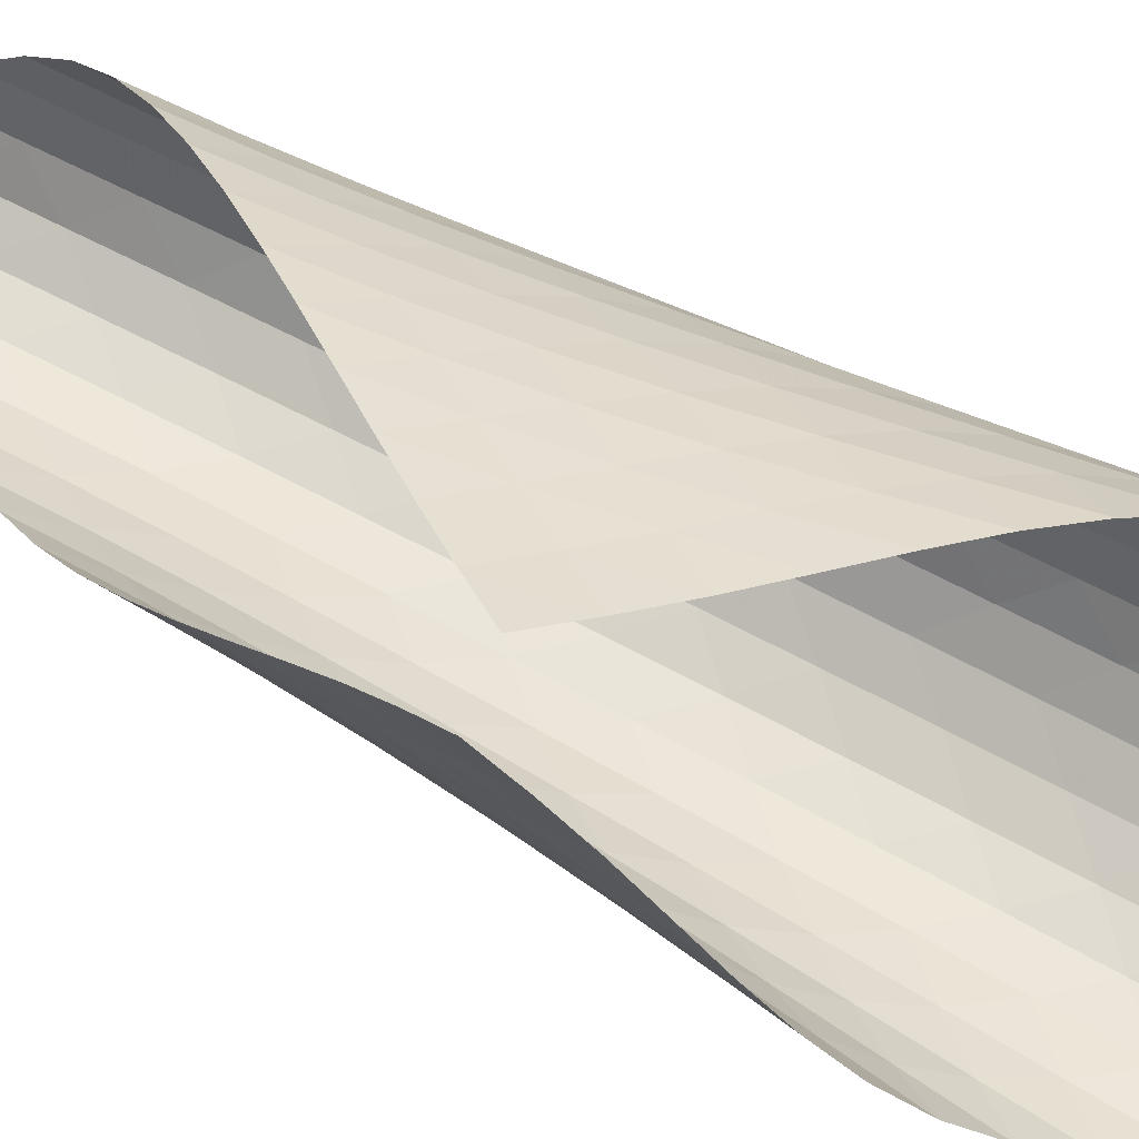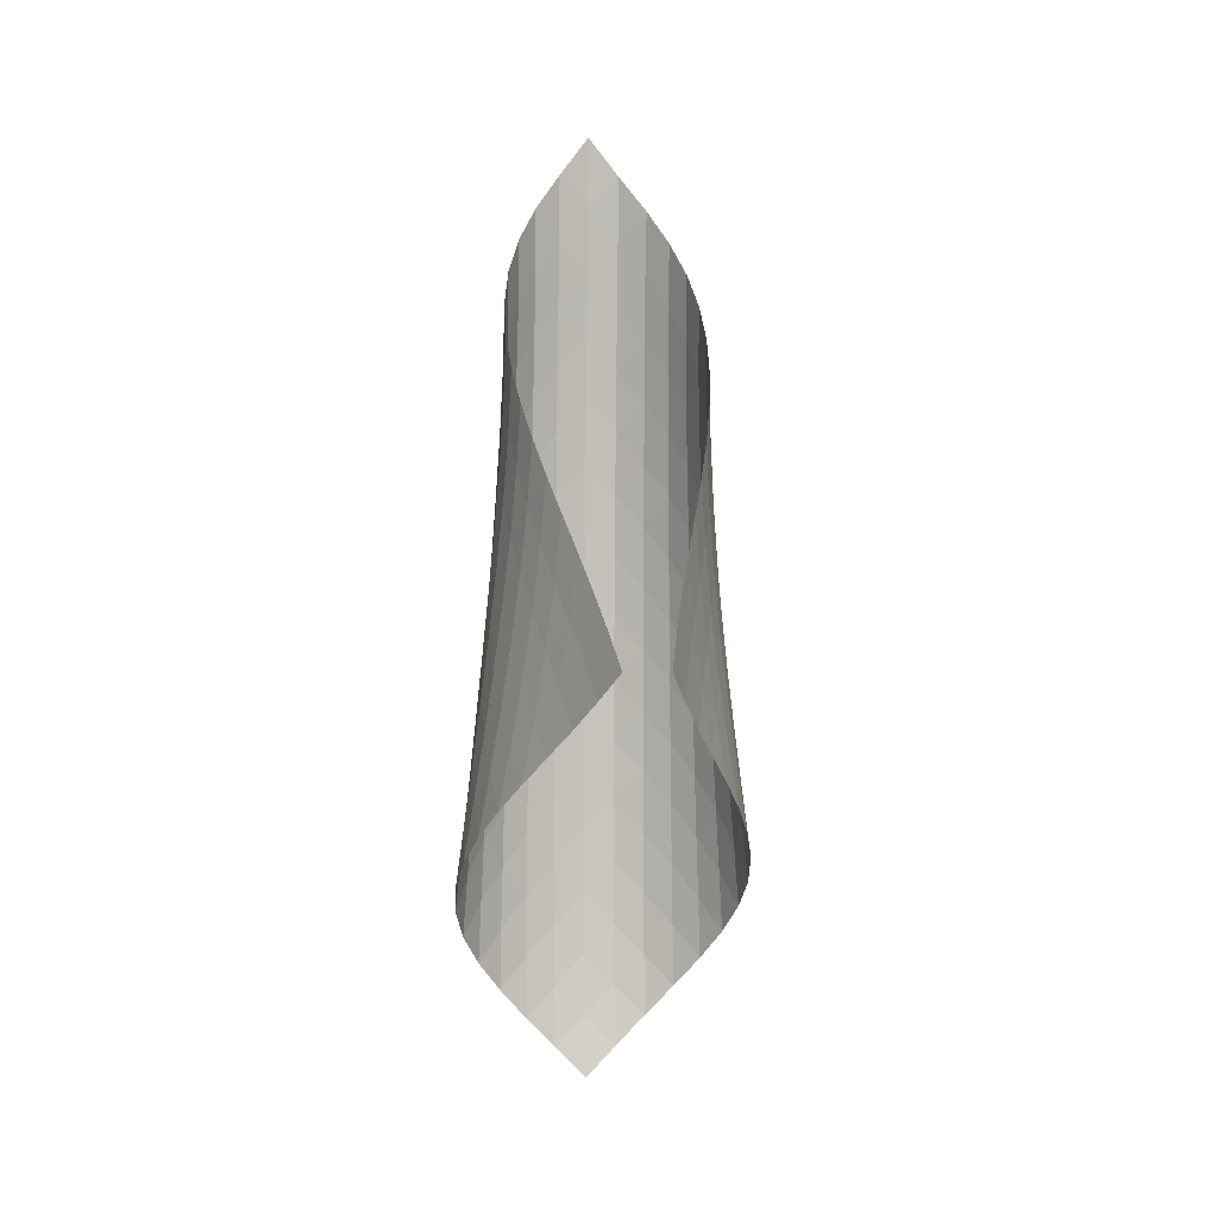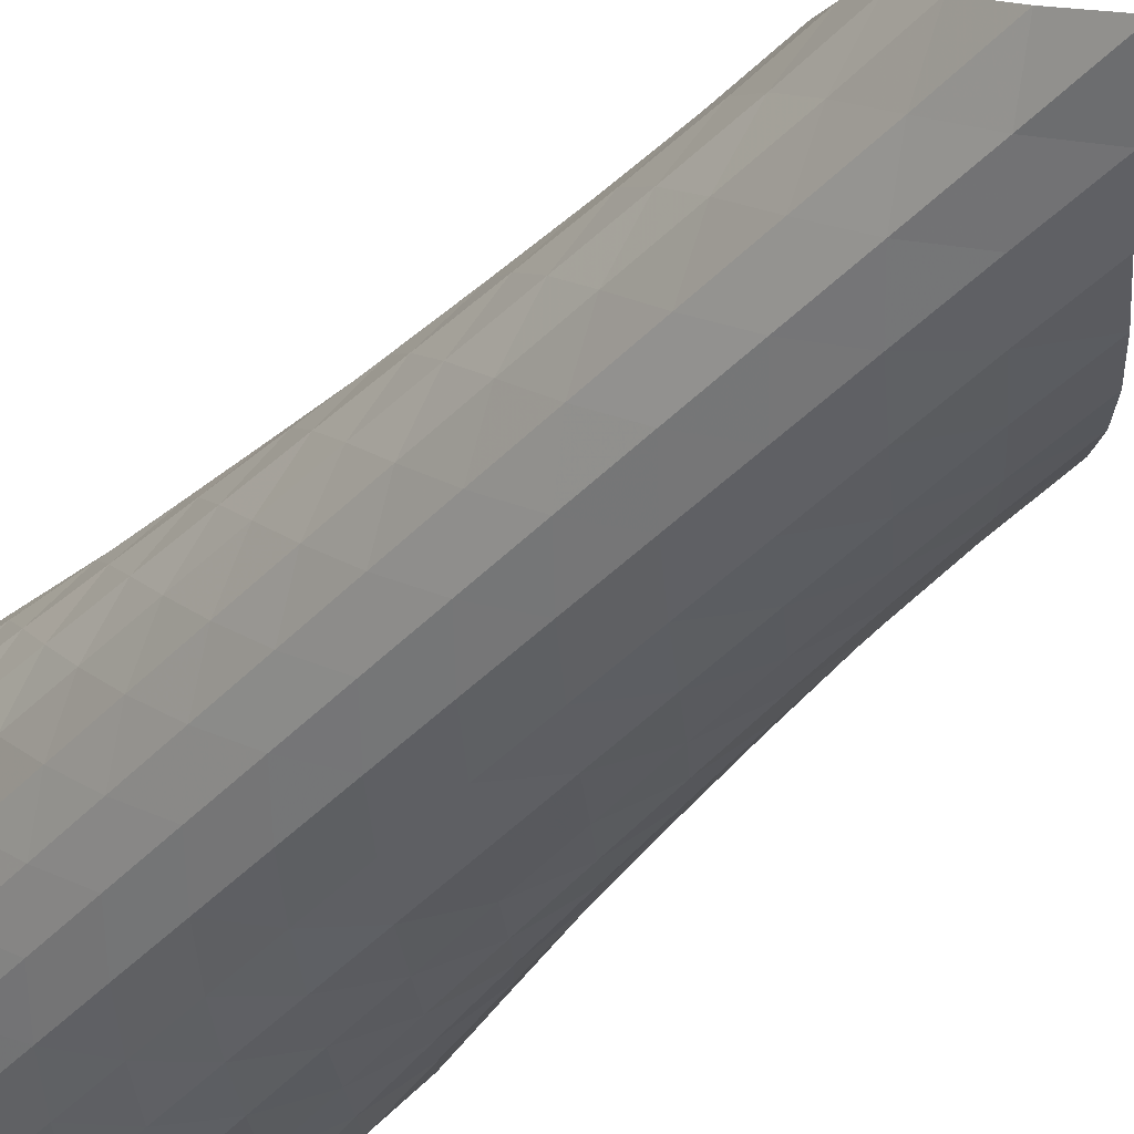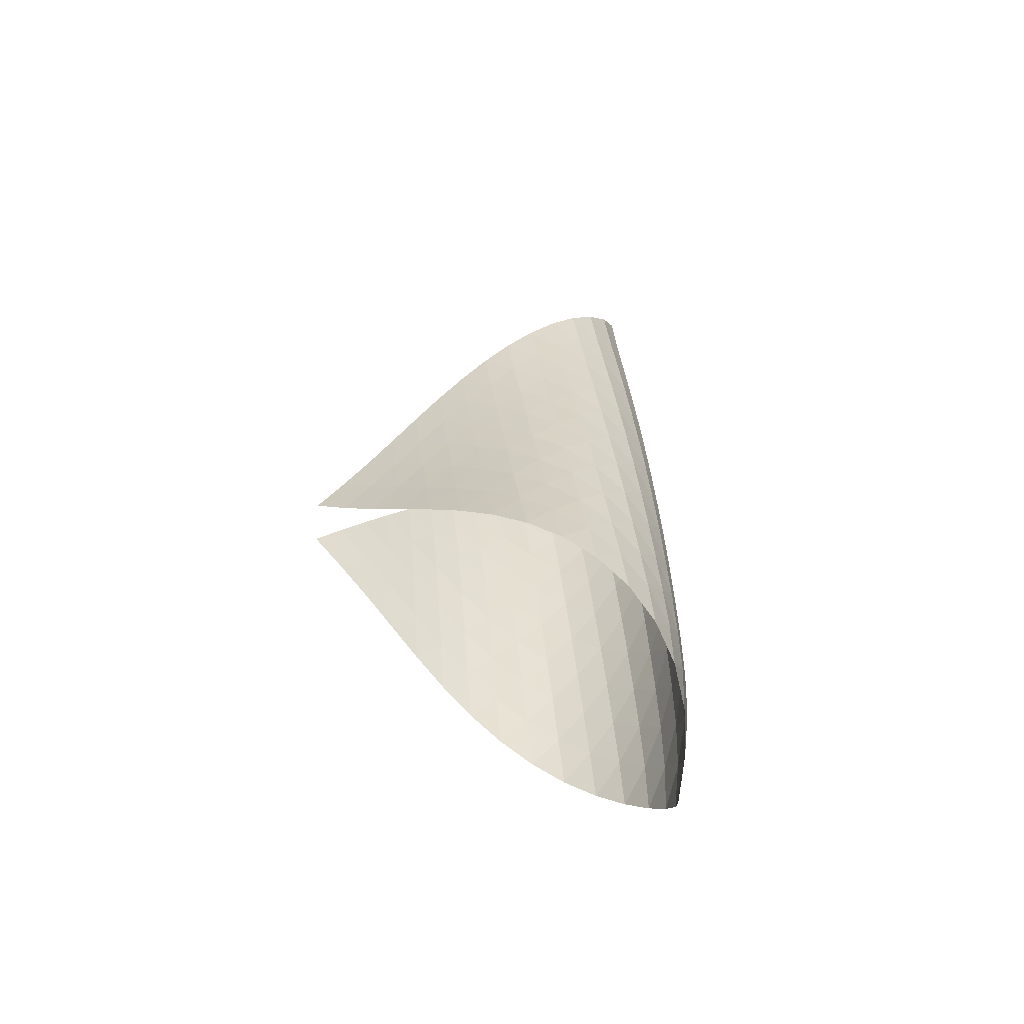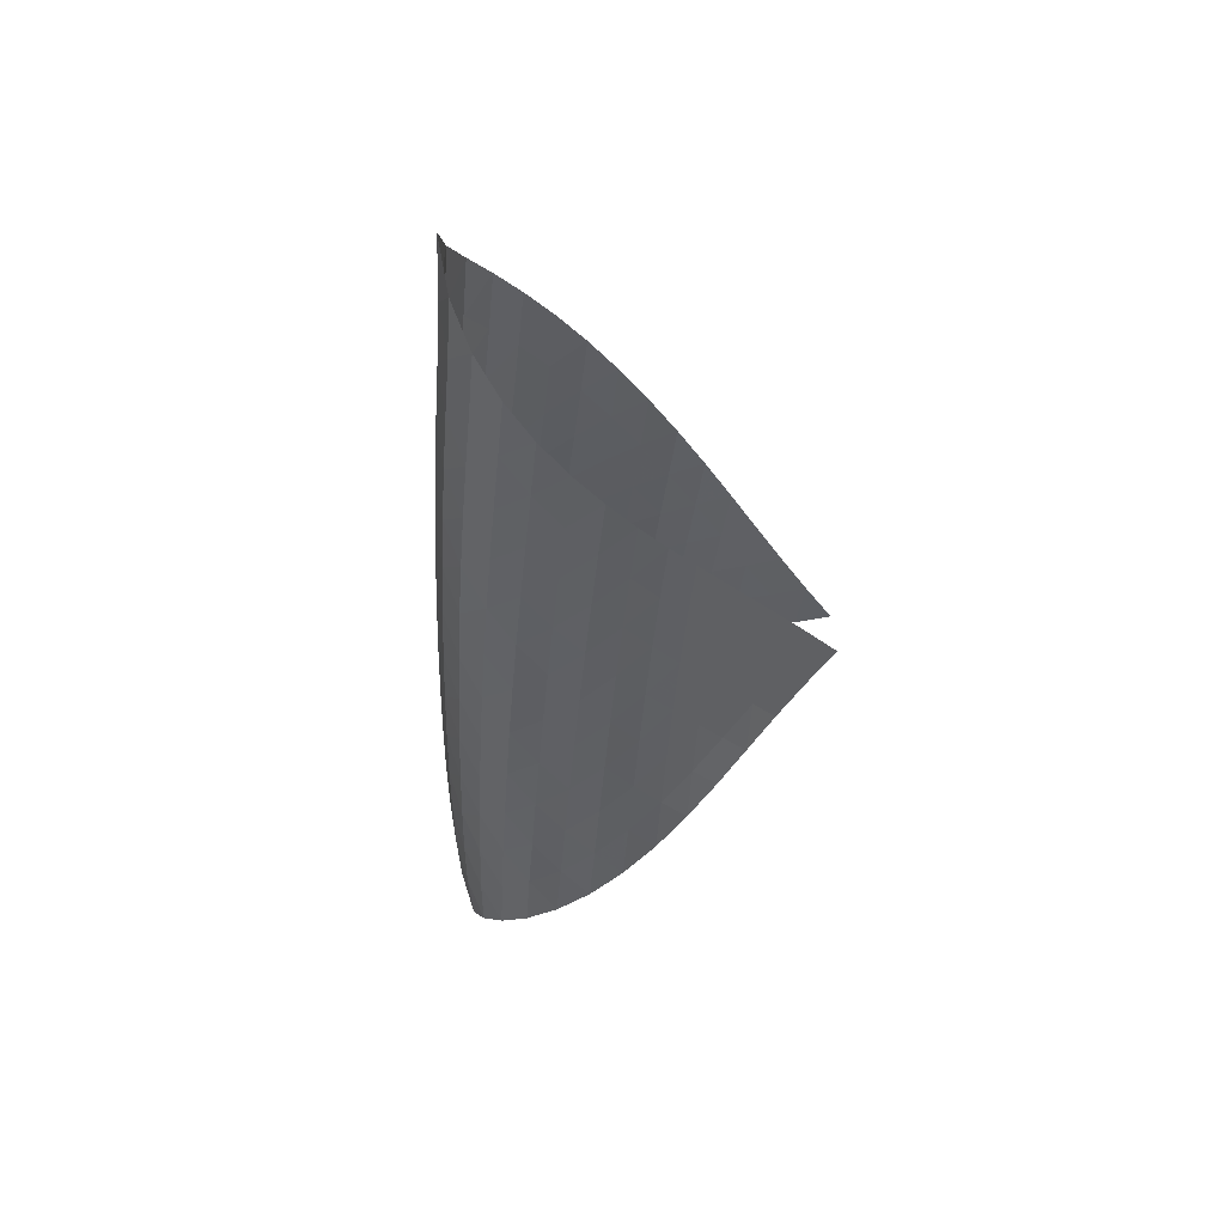
<metadata>
{"format":"obj","ext":"obj","renderer":"f3d","projection":"perspective","resolution":1024,"background":"white","views":[{"elev":55.3,"azim":-58.4,"up":"+Z"},{"elev":-0.1,"azim":-53.8,"up":"+Y"},{"elev":-36.2,"azim":144.7,"up":"+Z"},{"elev":-57.9,"azim":39.5,"up":"+Y"},{"elev":50.7,"azim":-139.8,"up":"+Y"}]}
</metadata>
<code>
v -6.504 -0.04794 6.504
v -11.11 -10.56 11.72
v -11.72 -10.56 11.11
v -6.279 -18.92 6.279
v -11.48 -9.871 10.64
v -11.27 -9.178 10.16
v -11.08 -8.483 9.677
v -10.89 -7.787 9.184
v -10.69 -7.093 8.692
v -10.47 -6.401 8.204
v -10.22 -5.712 7.728
v -9.923 -5.025 7.274
v -9.572 -4.339 6.855
v -9.16 -3.653 6.492
v -8.684 -2.965 6.21
v -8.152 -2.272 6.04
v -7.582 -1.571 6.014
v -7.012 -0.8486 6.161
v -6.161 -0.8486 7.012
v -6.014 -1.571 7.582
v -6.04 -2.272 8.152
v -6.21 -2.965 8.684
v -6.492 -3.653 9.16
v -6.855 -4.339 9.572
v -7.274 -5.025 9.923
v -7.728 -5.712 10.22
v -8.204 -6.401 10.47
v -8.692 -7.093 10.69
v -9.184 -7.787 10.89
v -9.677 -8.483 11.08
v -10.16 -9.178 11.27
v -10.64 -9.871 11.48
v -10.45 -11.08 11.52
v -9.776 -11.6 11.34
v -9.094 -12.12 11.19
v -8.408 -12.63 11.05
v -7.73 -13.15 10.87
v -7.075 -13.67 10.63
v -6.462 -14.2 10.32
v -5.923 -14.74 9.916
v -5.494 -15.3 9.419
v -5.21 -15.88 8.849
v -5.095 -16.47 8.242
v -5.16 -17.08 7.644
v -5.401 -17.7 7.103
v -5.788 -18.32 6.648
v -6.648 -18.32 5.788
v -7.103 -17.7 5.401
v -7.644 -17.08 5.16
v -8.242 -16.47 5.095
v -8.849 -15.88 5.21
v -9.419 -15.3 5.494
v -9.916 -14.74 5.923
v -10.32 -14.2 6.462
v -10.63 -13.67 7.075
v -10.87 -13.15 7.73
v -11.05 -12.63 8.408
v -11.19 -12.12 9.094
v -11.34 -11.6 9.776
v -11.52 -11.08 10.45
v -6.459 -1.478 6.459
v -6.94 -2.153 6.1
v -7.499 -2.834 5.942
v -8.066 -3.517 5.96
v -8.6 -4.2 6.122
v -9.08 -4.882 6.393
v -9.5 -5.565 6.744
v -9.862 -6.248 7.15
v -10.17 -6.934 7.591
v -10.44 -7.622 8.055
v -10.67 -8.312 8.533
v -10.87 -9.005 9.017
v -11.07 -9.699 9.5
v -11.29 -10.39 9.978
v -6.1 -2.153 6.94
v -6.391 -2.776 6.391
v -6.863 -3.426 6.021
v -7.42 -4.09 5.851
v -7.991 -4.76 5.859
v -8.531 -5.434 6.01
v -9.021 -6.11 6.271
v -9.453 -6.788 6.609
v -9.827 -7.468 7.003
v -10.15 -8.151 7.433
v -10.43 -8.838 7.887
v -10.67 -9.527 8.356
v -10.89 -10.22 8.831
v -11.11 -10.91 9.306
v -5.942 -2.834 7.499
v -6.021 -3.426 6.863
v -6.319 -4.046 6.319
v -6.79 -4.686 5.945
v -7.348 -5.339 5.762
v -7.924 -6 5.755
v -8.475 -6.666 5.89
v -8.978 -7.336 6.135
v -9.425 -8.008 6.458
v -9.817 -8.685 6.839
v -10.16 -9.365 7.258
v -10.45 -10.05 7.703
v -10.71 -10.74 8.162
v -10.95 -11.43 8.627
v -5.96 -3.517 8.066
v -5.851 -4.09 7.42
v -5.945 -4.686 6.79
v -6.254 -5.305 6.254
v -6.726 -5.939 5.878
v -7.284 -6.585 5.682
v -7.865 -7.238 5.656
v -8.426 -7.897 5.77
v -8.945 -8.56 5.994
v -9.411 -9.227 6.3
v -9.822 -9.899 6.665
v -10.18 -10.58 7.072
v -10.5 -11.26 7.505
v -10.78 -11.94 7.953
v -6.122 -4.2 8.6
v -5.859 -4.76 7.991
v -5.762 -5.339 7.348
v -5.878 -5.939 6.726
v -6.198 -6.558 6.198
v -6.67 -7.189 5.819
v -7.227 -7.829 5.611
v -7.812 -8.475 5.564
v -8.383 -9.127 5.655
v -8.918 -9.783 5.855
v -9.404 -10.44 6.14
v -9.838 -11.11 6.487
v -10.22 -11.78 6.877
v -10.56 -12.46 7.294
v -6.393 -4.882 9.08
v -6.01 -5.434 8.531
v -5.755 -6 7.924
v -5.682 -6.585 7.284
v -5.819 -7.189 6.67
v -6.149 -7.807 6.149
v -6.622 -8.435 5.769
v -7.178 -9.07 5.548
v -7.765 -9.711 5.48
v -8.346 -10.36 5.546
v -8.896 -11.01 5.72
v -9.403 -11.66 5.98
v -9.861 -12.32 6.303
v -10.27 -12.99 6.672
v -6.744 -5.565 9.5
v -6.271 -6.11 9.021
v -5.89 -6.666 8.475
v -5.656 -7.238 7.865
v -5.611 -7.829 7.227
v -5.769 -8.435 6.622
v -6.108 -9.053 6.108
v -6.581 -9.678 5.727
v -7.135 -10.31 5.494
v -7.725 -10.94 5.405
v -8.314 -11.58 5.444
v -8.879 -12.23 5.589
v -9.407 -12.87 5.818
v -9.89 -13.53 6.114
v -7.15 -6.248 9.862
v -6.609 -6.788 9.453
v -6.135 -7.336 8.978
v -5.77 -7.897 8.426
v -5.564 -8.475 7.812
v -5.548 -9.07 7.178
v -5.727 -9.678 6.581
v -6.074 -10.3 6.074
v -6.548 -10.92 5.692
v -7.101 -11.55 5.448
v -7.691 -12.18 5.338
v -8.287 -12.81 5.348
v -8.866 -13.44 5.458
v -9.414 -14.09 5.653
v -7.591 -6.934 10.17
v -7.003 -7.468 9.827
v -6.458 -8.008 9.425
v -5.994 -8.56 8.945
v -5.655 -9.127 8.383
v -5.48 -9.711 7.765
v -5.494 -10.31 7.135
v -5.692 -10.92 6.548
v -6.049 -11.54 6.049
v -6.523 -12.16 5.666
v -7.074 -12.78 5.411
v -7.664 -13.41 5.278
v -8.265 -14.03 5.255
v -8.857 -14.66 5.328
v -8.055 -7.622 10.44
v -7.433 -8.151 10.15
v -6.839 -8.685 9.817
v -6.3 -9.227 9.411
v -5.855 -9.783 8.918
v -5.546 -10.36 8.346
v -5.405 -10.94 7.725
v -5.448 -11.55 7.101
v -5.666 -12.16 6.523
v -6.031 -12.78 6.031
v -6.507 -13.4 5.648
v -7.055 -14.02 5.381
v -7.644 -14.64 5.223
v -8.249 -15.25 5.165
v -8.533 -8.312 10.67
v -7.887 -8.838 10.43
v -7.258 -9.365 10.16
v -6.665 -9.899 9.822
v -6.14 -10.44 9.404
v -5.72 -11.01 8.896
v -5.444 -11.58 8.314
v -5.338 -12.18 7.691
v -5.411 -12.78 7.074
v -5.648 -13.4 6.507
v -6.023 -14.02 6.023
v -6.5 -14.63 5.639
v -7.046 -15.25 5.359
v -7.633 -15.86 5.176
v -9.017 -9.005 10.87
v -8.356 -9.527 10.67
v -7.703 -10.05 10.45
v -7.072 -10.58 10.18
v -6.487 -11.11 9.838
v -5.98 -11.66 9.403
v -5.589 -12.23 8.879
v -5.348 -12.81 8.287
v -5.278 -13.41 7.664
v -5.381 -14.02 7.055
v -5.639 -14.63 6.5
v -6.026 -15.25 6.026
v -6.508 -15.87 5.645
v -7.054 -16.48 5.356
v -9.5 -9.699 11.07
v -8.831 -10.22 10.89
v -8.162 -10.74 10.71
v -7.505 -11.26 10.5
v -6.877 -11.78 10.22
v -6.303 -12.32 9.861
v -5.818 -12.87 9.407
v -5.458 -13.44 8.866
v -5.255 -14.03 8.265
v -5.223 -14.64 7.644
v -5.359 -15.25 7.046
v -5.645 -15.87 6.508
v -6.053 -16.49 6.053
v -6.548 -17.1 5.685
v -9.978 -10.39 11.29
v -9.306 -10.91 11.11
v -8.627 -11.43 10.95
v -7.953 -11.94 10.78
v -7.294 -12.46 10.56
v -6.672 -12.99 10.27
v -6.114 -13.53 9.89
v -5.653 -14.09 9.414
v -5.328 -14.66 8.857
v -5.165 -15.25 8.249
v -5.176 -15.86 7.633
v -5.356 -16.48 7.054
v -5.685 -17.1 6.548
v -6.129 -17.71 6.129
f 256 46 4
f 256 4 47
f 5 74 60
f 5 60 3
f 74 88 59
f 74 59 60
f 88 102 58
f 88 58 59
f 102 116 57
f 102 57 58
f 116 130 56
f 116 56 57
f 130 144 55
f 130 55 56
f 144 158 54
f 144 54 55
f 158 172 53
f 158 53 54
f 172 186 52
f 172 52 53
f 186 200 51
f 186 51 52
f 200 214 50
f 200 50 51
f 214 228 49
f 214 49 50
f 228 242 48
f 228 48 49
f 242 256 47
f 242 47 48
f 1 19 61
f 1 61 18
f 18 61 62
f 18 62 17
f 17 62 63
f 17 63 16
f 16 63 64
f 16 64 15
f 15 64 65
f 15 65 14
f 14 65 66
f 14 66 13
f 13 66 67
f 13 67 12
f 12 67 68
f 12 68 11
f 11 68 69
f 11 69 10
f 10 69 70
f 10 70 9
f 9 70 71
f 9 71 8
f 8 71 72
f 8 72 7
f 7 72 73
f 7 73 6
f 6 73 74
f 6 74 5
f 19 20 75
f 19 75 61
f 61 75 76
f 61 76 62
f 62 76 77
f 62 77 63
f 63 77 78
f 63 78 64
f 64 78 79
f 64 79 65
f 65 79 80
f 65 80 66
f 66 80 81
f 66 81 67
f 67 81 82
f 67 82 68
f 68 82 83
f 68 83 69
f 69 83 84
f 69 84 70
f 70 84 85
f 70 85 71
f 71 85 86
f 71 86 72
f 72 86 87
f 72 87 73
f 73 87 88
f 73 88 74
f 20 21 89
f 20 89 75
f 75 89 90
f 75 90 76
f 76 90 91
f 76 91 77
f 77 91 92
f 77 92 78
f 78 92 93
f 78 93 79
f 79 93 94
f 79 94 80
f 80 94 95
f 80 95 81
f 81 95 96
f 81 96 82
f 82 96 97
f 82 97 83
f 83 97 98
f 83 98 84
f 84 98 99
f 84 99 85
f 85 99 100
f 85 100 86
f 86 100 101
f 86 101 87
f 87 101 102
f 87 102 88
f 21 22 103
f 21 103 89
f 89 103 104
f 89 104 90
f 90 104 105
f 90 105 91
f 91 105 106
f 91 106 92
f 92 106 107
f 92 107 93
f 93 107 108
f 93 108 94
f 94 108 109
f 94 109 95
f 95 109 110
f 95 110 96
f 96 110 111
f 96 111 97
f 97 111 112
f 97 112 98
f 98 112 113
f 98 113 99
f 99 113 114
f 99 114 100
f 100 114 115
f 100 115 101
f 101 115 116
f 101 116 102
f 22 23 117
f 22 117 103
f 103 117 118
f 103 118 104
f 104 118 119
f 104 119 105
f 105 119 120
f 105 120 106
f 106 120 121
f 106 121 107
f 107 121 122
f 107 122 108
f 108 122 123
f 108 123 109
f 109 123 124
f 109 124 110
f 110 124 125
f 110 125 111
f 111 125 126
f 111 126 112
f 112 126 127
f 112 127 113
f 113 127 128
f 113 128 114
f 114 128 129
f 114 129 115
f 115 129 130
f 115 130 116
f 23 24 131
f 23 131 117
f 117 131 132
f 117 132 118
f 118 132 133
f 118 133 119
f 119 133 134
f 119 134 120
f 120 134 135
f 120 135 121
f 121 135 136
f 121 136 122
f 122 136 137
f 122 137 123
f 123 137 138
f 123 138 124
f 124 138 139
f 124 139 125
f 125 139 140
f 125 140 126
f 126 140 141
f 126 141 127
f 127 141 142
f 127 142 128
f 128 142 143
f 128 143 129
f 129 143 144
f 129 144 130
f 24 25 145
f 24 145 131
f 131 145 146
f 131 146 132
f 132 146 147
f 132 147 133
f 133 147 148
f 133 148 134
f 134 148 149
f 134 149 135
f 135 149 150
f 135 150 136
f 136 150 151
f 136 151 137
f 137 151 152
f 137 152 138
f 138 152 153
f 138 153 139
f 139 153 154
f 139 154 140
f 140 154 155
f 140 155 141
f 141 155 156
f 141 156 142
f 142 156 157
f 142 157 143
f 143 157 158
f 143 158 144
f 25 26 159
f 25 159 145
f 145 159 160
f 145 160 146
f 146 160 161
f 146 161 147
f 147 161 162
f 147 162 148
f 148 162 163
f 148 163 149
f 149 163 164
f 149 164 150
f 150 164 165
f 150 165 151
f 151 165 166
f 151 166 152
f 152 166 167
f 152 167 153
f 153 167 168
f 153 168 154
f 154 168 169
f 154 169 155
f 155 169 170
f 155 170 156
f 156 170 171
f 156 171 157
f 157 171 172
f 157 172 158
f 26 27 173
f 26 173 159
f 159 173 174
f 159 174 160
f 160 174 175
f 160 175 161
f 161 175 176
f 161 176 162
f 162 176 177
f 162 177 163
f 163 177 178
f 163 178 164
f 164 178 179
f 164 179 165
f 165 179 180
f 165 180 166
f 166 180 181
f 166 181 167
f 167 181 182
f 167 182 168
f 168 182 183
f 168 183 169
f 169 183 184
f 169 184 170
f 170 184 185
f 170 185 171
f 171 185 186
f 171 186 172
f 27 28 187
f 27 187 173
f 173 187 188
f 173 188 174
f 174 188 189
f 174 189 175
f 175 189 190
f 175 190 176
f 176 190 191
f 176 191 177
f 177 191 192
f 177 192 178
f 178 192 193
f 178 193 179
f 179 193 194
f 179 194 180
f 180 194 195
f 180 195 181
f 181 195 196
f 181 196 182
f 182 196 197
f 182 197 183
f 183 197 198
f 183 198 184
f 184 198 199
f 184 199 185
f 185 199 200
f 185 200 186
f 28 29 201
f 28 201 187
f 187 201 202
f 187 202 188
f 188 202 203
f 188 203 189
f 189 203 204
f 189 204 190
f 190 204 205
f 190 205 191
f 191 205 206
f 191 206 192
f 192 206 207
f 192 207 193
f 193 207 208
f 193 208 194
f 194 208 209
f 194 209 195
f 195 209 210
f 195 210 196
f 196 210 211
f 196 211 197
f 197 211 212
f 197 212 198
f 198 212 213
f 198 213 199
f 199 213 214
f 199 214 200
f 29 30 215
f 29 215 201
f 201 215 216
f 201 216 202
f 202 216 217
f 202 217 203
f 203 217 218
f 203 218 204
f 204 218 219
f 204 219 205
f 205 219 220
f 205 220 206
f 206 220 221
f 206 221 207
f 207 221 222
f 207 222 208
f 208 222 223
f 208 223 209
f 209 223 224
f 209 224 210
f 210 224 225
f 210 225 211
f 211 225 226
f 211 226 212
f 212 226 227
f 212 227 213
f 213 227 228
f 213 228 214
f 30 31 229
f 30 229 215
f 215 229 230
f 215 230 216
f 216 230 231
f 216 231 217
f 217 231 232
f 217 232 218
f 218 232 233
f 218 233 219
f 219 233 234
f 219 234 220
f 220 234 235
f 220 235 221
f 221 235 236
f 221 236 222
f 222 236 237
f 222 237 223
f 223 237 238
f 223 238 224
f 224 238 239
f 224 239 225
f 225 239 240
f 225 240 226
f 226 240 241
f 226 241 227
f 227 241 242
f 227 242 228
f 31 32 243
f 31 243 229
f 229 243 244
f 229 244 230
f 230 244 245
f 230 245 231
f 231 245 246
f 231 246 232
f 232 246 247
f 232 247 233
f 233 247 248
f 233 248 234
f 234 248 249
f 234 249 235
f 235 249 250
f 235 250 236
f 236 250 251
f 236 251 237
f 237 251 252
f 237 252 238
f 238 252 253
f 238 253 239
f 239 253 254
f 239 254 240
f 240 254 255
f 240 255 241
f 241 255 256
f 241 256 242
f 32 2 33
f 32 33 243
f 243 33 34
f 243 34 244
f 244 34 35
f 244 35 245
f 245 35 36
f 245 36 246
f 246 36 37
f 246 37 247
f 247 37 38
f 247 38 248
f 248 38 39
f 248 39 249
f 249 39 40
f 249 40 250
f 250 40 41
f 250 41 251
f 251 41 42
f 251 42 252
f 252 42 43
f 252 43 253
f 253 43 44
f 253 44 254
f 254 44 45
f 254 45 255
f 255 45 46
f 255 46 256

</code>
